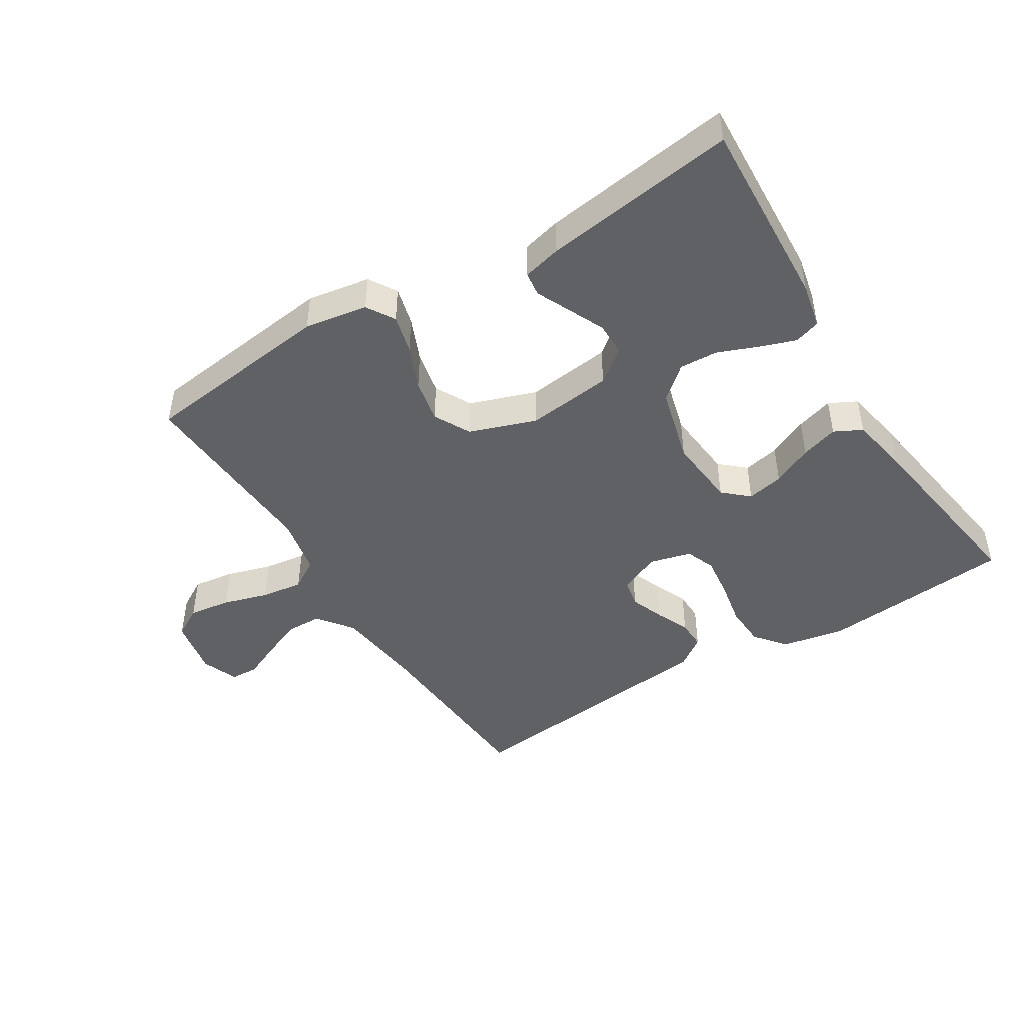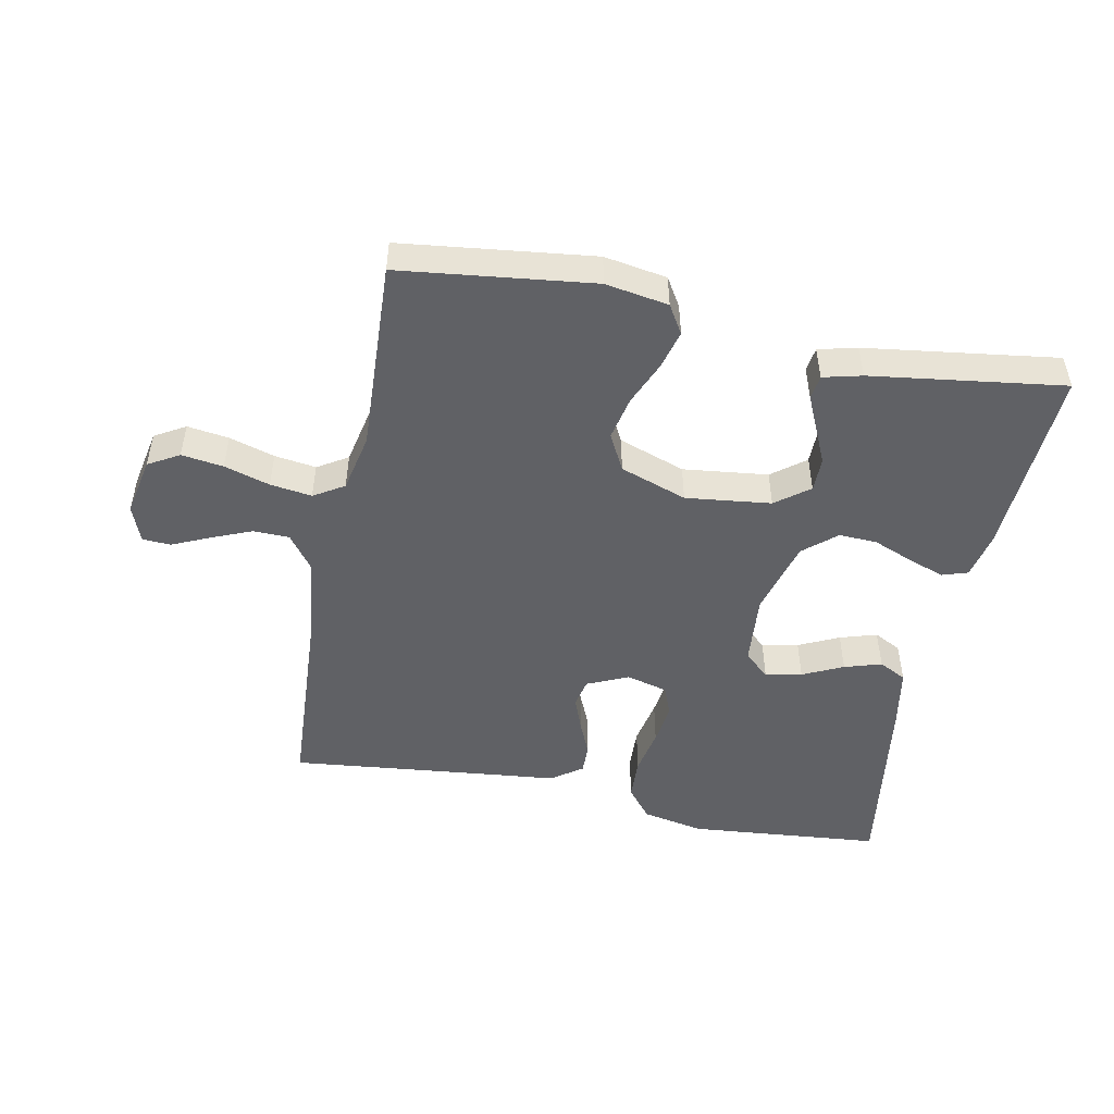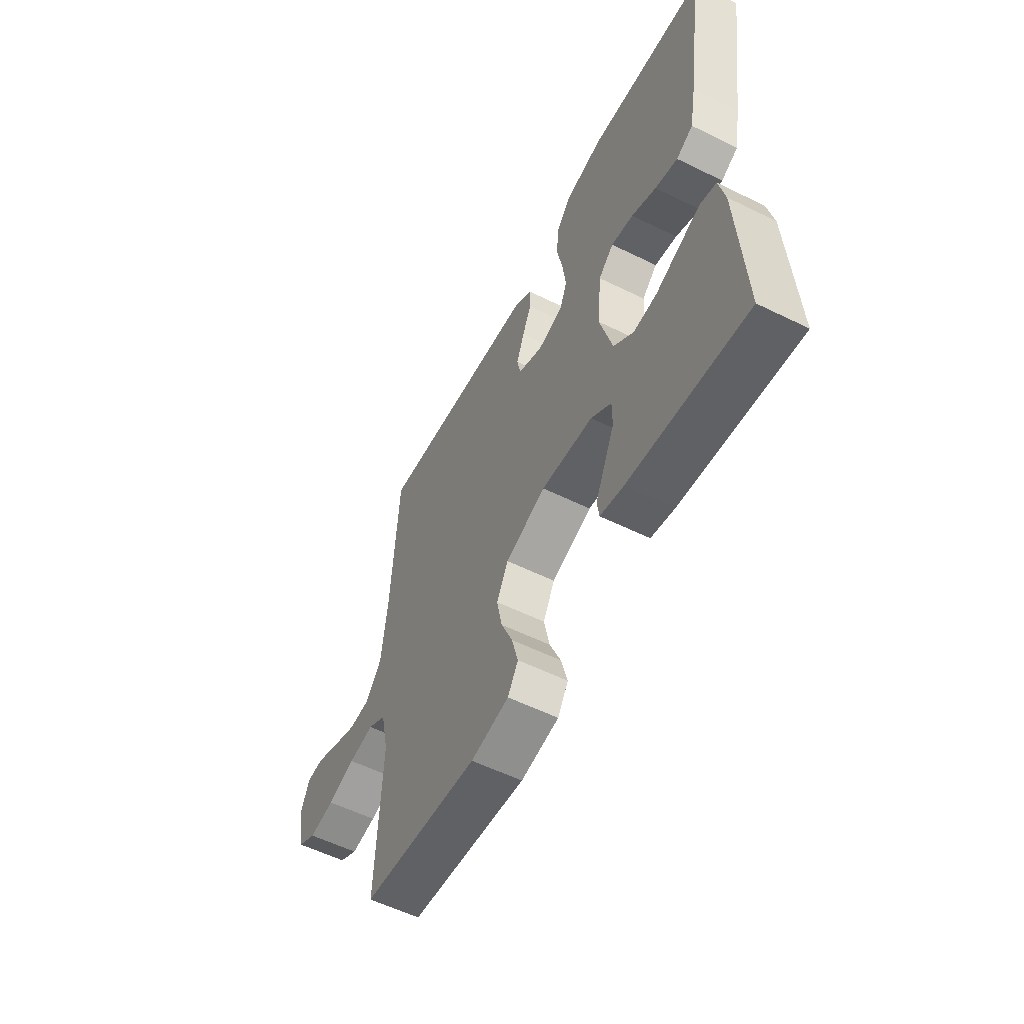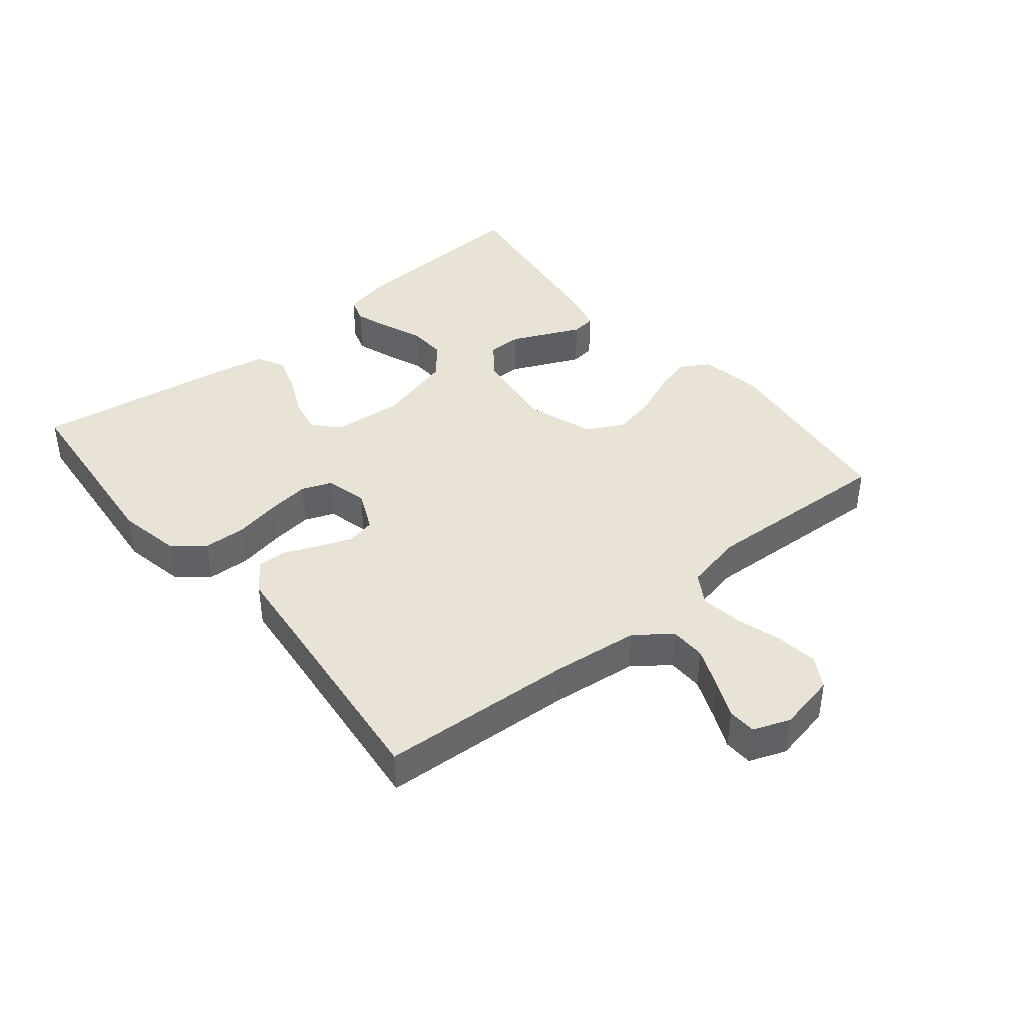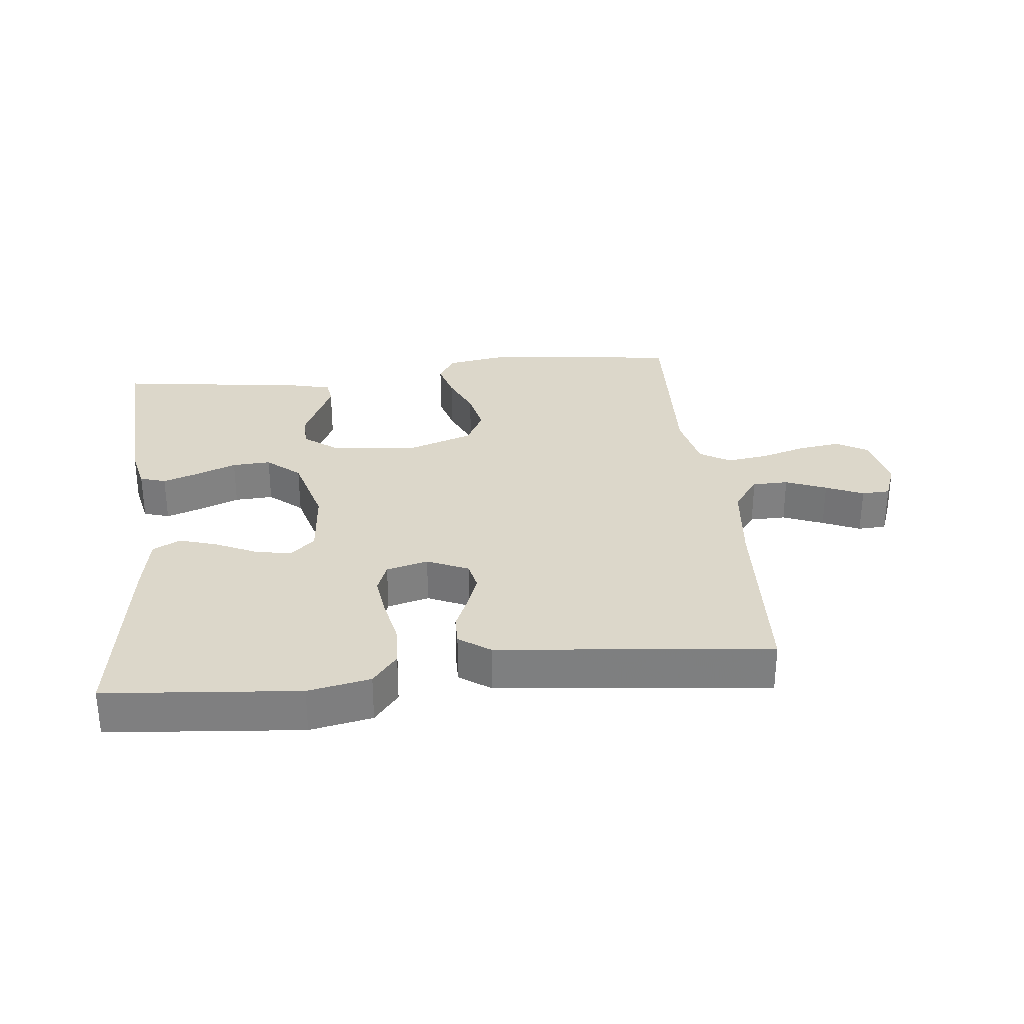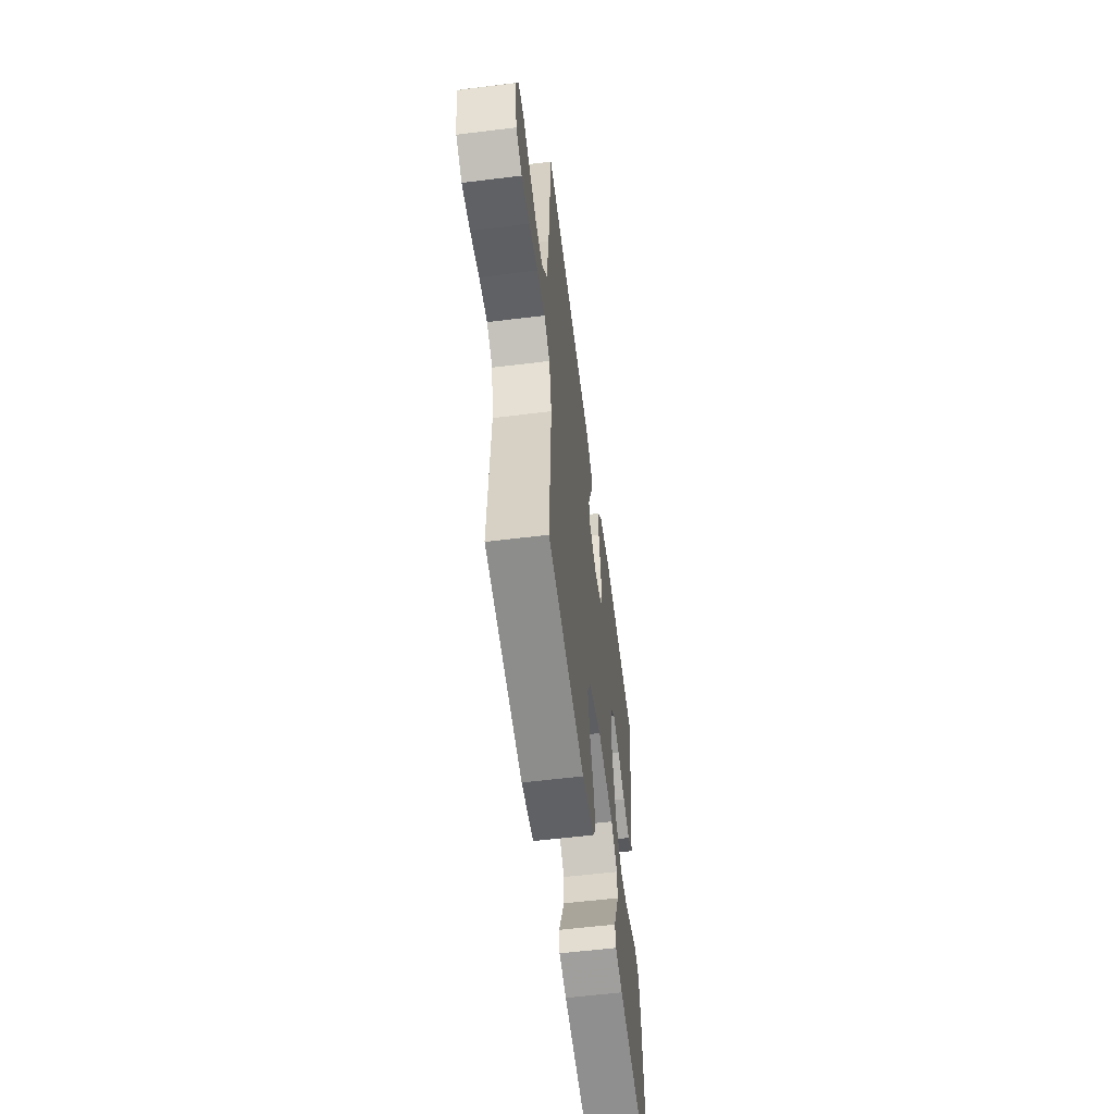
<metadata>
{"format":"obj","ext":"obj","renderer":"f3d","projection":"perspective","resolution":1024,"background":"white","views":[{"elev":-45.8,"azim":-148.2,"up":"+Y"},{"elev":-49.4,"azim":168.6,"up":"+Y"},{"elev":-56.7,"azim":-117.2,"up":"+Z"},{"elev":41.2,"azim":50.5,"up":"+Y"},{"elev":30.4,"azim":-6.4,"up":"+Y"},{"elev":-57.6,"azim":97.3,"up":"+Z"}]}
</metadata>
<code>
v 0.5 0.07 -0.5
v 0.2 0.07 -0.537
v 0.102 0.07 -0.521
v 0.075 0.07 -0.477
v 0.091 0.07 -0.416
v 0.12 0.07 -0.348
v 0.134 0.07 -0.28
v 0.104 0.07 -0.223
v 0 0.07 -0.187
v -0.133 0.07 -0.203
v -0.185 0.07 -0.243
v -0.185 0.07 -0.296
v -0.159 0.07 -0.353
v -0.135 0.07 -0.405
v -0.14 0.07 -0.443
v -0.2 0.07 -0.458
v -0.5 0.07 -0.5
v -0.484 0.07 -0.2
v -0.469 0.07 -0.129
v -0.429 0.07 -0.116
v -0.374 0.07 -0.135
v -0.311 0.07 -0.16
v -0.251 0.07 -0.163
v -0.2 0.07 -0.119
v -0.168 0.07 0
v -0.178 0.07 0.111
v -0.217 0.07 0.146
v -0.274 0.07 0.134
v -0.337 0.07 0.104
v -0.395 0.07 0.086
v -0.438 0.07 0.108
v -0.455 0.07 0.2
v -0.5 0.07 0.5
v -0.2 0.07 0.528
v -0.103 0.07 0.509
v -0.064 0.07 0.461
v -0.061 0.07 0.395
v -0.075 0.07 0.323
v -0.083 0.07 0.258
v -0.065 0.07 0.212
v 0 0.07 0.195
v 0.064 0.07 0.224
v 0.073 0.07 0.268
v 0.053 0.07 0.321
v 0.03 0.07 0.374
v 0.029 0.07 0.42
v 0.077 0.07 0.454
v 0.2 0.07 0.467
v 0.5 0.07 0.5
v 0.518 0.07 0.2
v 0.534 0.07 0.063
v 0.575 0.07 0.008
v 0.631 0.07 0.007
v 0.694 0.07 0.033
v 0.752 0.07 0.059
v 0.796 0.07 0.057
v 0.818 0.07 0
v 0.8 0.07 -0.091
v 0.752 0.07 -0.119
v 0.687 0.07 -0.11
v 0.616 0.07 -0.089
v 0.551 0.07 -0.08
v 0.504 0.07 -0.109
v 0.485 0.07 -0.2
v 0.5 0 -0.5
v 0.2 0 -0.537
v 0.102 0 -0.521
v 0.075 0 -0.477
v 0.091 0 -0.416
v 0.12 0 -0.348
v 0.134 0 -0.28
v 0.104 0 -0.223
v 0 0 -0.187
v -0.133 0 -0.203
v -0.185 0 -0.243
v -0.185 0 -0.296
v -0.159 0 -0.353
v -0.135 0 -0.405
v -0.14 0 -0.443
v -0.2 0 -0.458
v -0.5 0 -0.5
v -0.484 0 -0.2
v -0.469 0 -0.129
v -0.429 0 -0.116
v -0.374 0 -0.135
v -0.311 0 -0.16
v -0.251 0 -0.163
v -0.2 0 -0.119
v -0.168 0 0
v -0.178 0 0.111
v -0.217 0 0.146
v -0.274 0 0.134
v -0.337 0 0.104
v -0.395 0 0.086
v -0.438 0 0.108
v -0.455 0 0.2
v -0.5 0 0.5
v -0.2 0 0.528
v -0.103 0 0.509
v -0.064 0 0.461
v -0.061 0 0.395
v -0.075 0 0.323
v -0.083 0 0.258
v -0.065 0 0.212
v 0 0 0.195
v 0.064 0 0.224
v 0.073 0 0.268
v 0.053 0 0.321
v 0.03 0 0.374
v 0.029 0 0.42
v 0.077 0 0.454
v 0.2 0 0.467
v 0.5 0 0.5
v 0.518 0 0.2
v 0.534 0 0.063
v 0.575 0 0.008
v 0.631 0 0.007
v 0.694 0 0.033
v 0.752 0 0.059
v 0.796 0 0.057
v 0.818 0 0
v 0.8 0 -0.091
v 0.752 0 -0.119
v 0.687 0 -0.11
v 0.616 0 -0.089
v 0.551 0 -0.08
v 0.504 0 -0.109
v 0.485 0 -0.2
f 59 60 61
f 58 59 61
f 57 58 61
f 56 57 61
f 55 56 61
f 54 55 61
f 53 54 61 62
f 52 53 62 63
f 48 49 50
f 48 50 51
f 47 48 51
f 46 47 51
f 45 46 51
f 44 45 51
f 51 52 63
f 44 51 63
f 43 44 63
f 36 37 38
f 35 36 38
f 34 35 38
f 33 34 38
f 32 33 38
f 31 32 38
f 30 31 38
f 29 30 38
f 28 29 38
f 27 28 38 39
f 26 27 39 40
f 20 21 22
f 19 20 22
f 18 19 22
f 17 18 22
f 16 17 22
f 15 16 22
f 14 15 22
f 13 14 22
f 12 13 22 23
f 11 12 23 24
f 4 5 6
f 3 4 6
f 2 3 6
f 1 2 6
f 64 1 6
f 64 6 7
f 64 7 8
f 63 64 8
f 43 63 8
f 42 43 8
f 41 42 8 9
f 41 9 10
f 40 41 10
f 26 40 10
f 25 26 10
f 10 11 24 25
f 125 124 123
f 125 123 122
f 125 122 121
f 125 121 120
f 125 120 119
f 125 119 118
f 126 125 118 117
f 127 126 117 116
f 114 113 112
f 115 114 112
f 115 112 111
f 115 111 110
f 115 110 109
f 115 109 108
f 127 116 115
f 127 115 108
f 127 108 107
f 102 101 100
f 102 100 99
f 102 99 98
f 102 98 97
f 102 97 96
f 102 96 95
f 102 95 94
f 102 94 93
f 102 93 92
f 103 102 92 91
f 104 103 91 90
f 86 85 84
f 86 84 83
f 86 83 82
f 86 82 81
f 86 81 80
f 86 80 79
f 86 79 78
f 86 78 77
f 87 86 77 76
f 88 87 76 75
f 70 69 68
f 70 68 67
f 70 67 66
f 70 66 65
f 70 65 128
f 71 70 128
f 72 71 128
f 72 128 127
f 72 127 107
f 72 107 106
f 73 72 106 105
f 74 73 105
f 74 105 104
f 74 104 90
f 74 90 89
f 89 88 75 74
f 1 65 66 2
f 2 66 67 3
f 3 67 68 4
f 4 68 69 5
f 5 69 70 6
f 6 70 71 7
f 7 71 72 8
f 8 72 73 9
f 9 73 74 10
f 10 74 75 11
f 11 75 76 12
f 12 76 77 13
f 13 77 78 14
f 14 78 79 15
f 15 79 80 16
f 16 80 81 17
f 17 81 82 18
f 18 82 83 19
f 19 83 84 20
f 20 84 85 21
f 21 85 86 22
f 22 86 87 23
f 23 87 88 24
f 24 88 89 25
f 25 89 90 26
f 26 90 91 27
f 27 91 92 28
f 28 92 93 29
f 29 93 94 30
f 30 94 95 31
f 31 95 96 32
f 32 96 97 33
f 33 97 98 34
f 34 98 99 35
f 35 99 100 36
f 36 100 101 37
f 37 101 102 38
f 38 102 103 39
f 39 103 104 40
f 40 104 105 41
f 41 105 106 42
f 42 106 107 43
f 43 107 108 44
f 44 108 109 45
f 45 109 110 46
f 46 110 111 47
f 47 111 112 48
f 48 112 113 49
f 49 113 114 50
f 50 114 115 51
f 51 115 116 52
f 52 116 117 53
f 53 117 118 54
f 54 118 119 55
f 55 119 120 56
f 56 120 121 57
f 57 121 122 58
f 58 122 123 59
f 59 123 124 60
f 60 124 125 61
f 61 125 126 62
f 62 126 127 63
f 63 127 128 64
f 64 128 65 1

</code>
